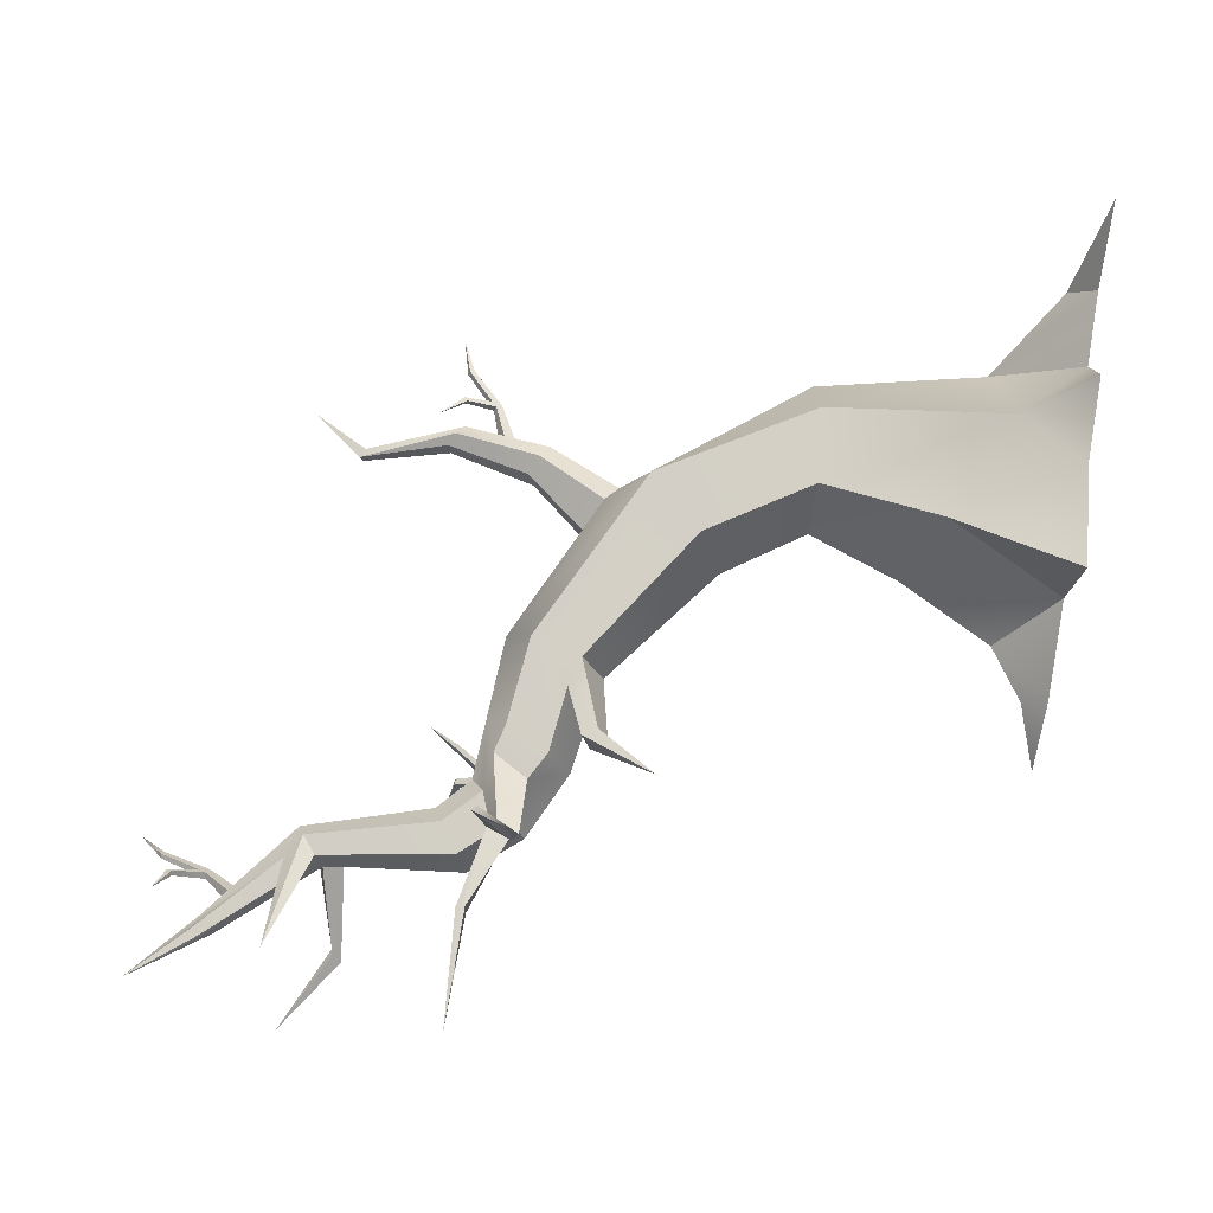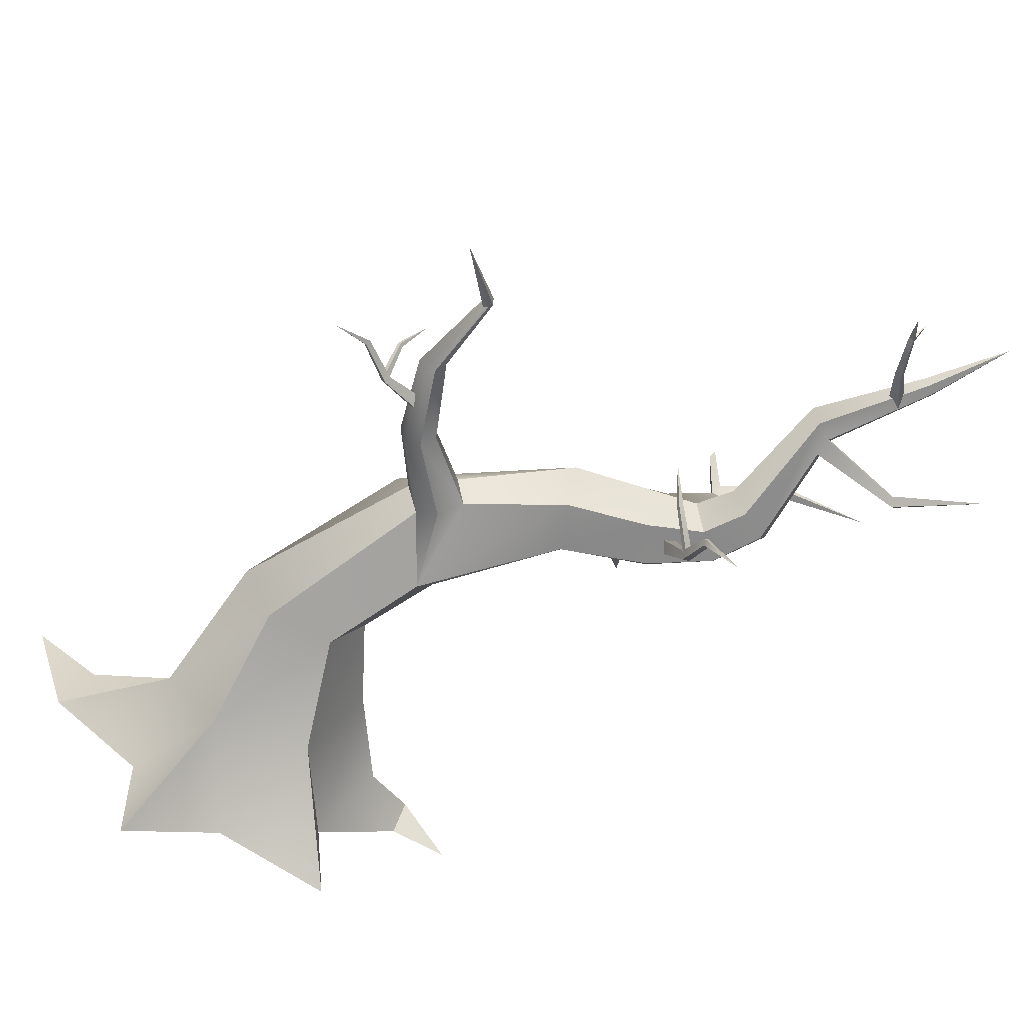
<metadata>
{"format":"obj","ext":"obj","renderer":"f3d","projection":"perspective","resolution":1024,"background":"white","views":[{"elev":79.5,"azim":-82.4,"up":"+Z"},{"elev":-62.7,"azim":156.4,"up":"+Z"}]}
</metadata>
<code>
g febg_oldcastle_001_tree_04
v 0.2808 0.5592 -0.442
v 0.02399 -0.00101 -0.6476
v 0.5608 -0.00101 -0.9296
v -0.2566 0.5898 -0.442
v -0.5424 -0.00101 -0.3238
v -0.5885 0.05482 -0.9296
v -0.5424 -0.00101 0.3238
v -0.2566 0.5898 0.442
v -0.5181 -0.00101 0.9296
v -2.607 3.189 -0.1843
v -2.989 3.425 -0.3902
v -2.58 3.199 -0.2157
v -2.605 3.155 -0.2444
v -2.989 3.425 -0.3902
v -2.636 3.144 -0.2095
v -2.279 3.387 0.1191
v -2.644 3.436 0.5348
v -2.174 3.306 0.1295
v -2.174 3.306 0.1295
v -2.644 3.436 0.5348
v -2.086 3.373 0.1295
v -2.086 3.373 0.1295
v -2.644 3.436 0.5348
v -2.202 3.449 0.1191
v -2.202 3.449 0.1191
v -2.644 3.436 0.5348
v -2.279 3.387 0.1191
v -1.49 2.019 0.2899
v -1.655 1.78 0.668
v -1.443 2.071 0.3747
v -0.1057 3.42 -0.3598
v 0.098 3.731 -0.5861
v -0.1148 3.399 -0.4061
v -0.1148 3.399 -0.4061
v 0.098 3.731 -0.5861
v -0.1366 3.413 -0.4233
v -0.1583 3.427 -0.4017
v 0.098 3.731 -0.5861
v -0.1517 3.448 -0.3598
v -1.935 2.532 1.008
v -2.05 2.348 1.315
v -1.959 2.557 1.037
v -1.987 2.501 1.024
v -2.05 2.348 1.315
v -1.964 2.476 0.9954
v 0.9413 -0.00101 0.3975
v 0.9593 0.126 0.2402
v 1.316 -0.00101 0.644
v -0.9959 -0.00101 -0.0594
v -1.017 0.114 0.07795
v -1.309 -0.00101 -0.1214
v -0.3853 2.147 -0.2646
v -0.445 1.717 -0.308
v -0.2861 2.076 -0.1907
v -1.676 2.761 -0.6366
v -1.78 2.819 -0.9614
v -1.646 2.762 -0.6499
v -1.655 2.735 -0.6715
v -1.78 2.819 -0.9614
v -1.687 2.731 -0.6601
v -1.646 2.762 -0.6499
v -1.655 2.735 -0.6715
v -1.636 2.585 -0.466
v -1.651 2.518 -0.4621
v -1.636 2.553 -0.4335
v -1.593 2.438 -0.1399
v -1.628 2.356 -0.1399
v -2.262 4.072 -0.2255
v -2.153 4.226 -0.4475
v -2.238 4.077 -0.2121
v -2.238 4.077 -0.2121
v -2.227 4.063 -0.2338
v -2.293 3.878 -0.1353
v -2.286 3.823 -0.1504
v -2.303 3.842 -0.1218
v -2.4 3.665 0.0584
v -2.392 3.6 0.03198
v -2.227 4.063 -0.2338
v -2.153 4.226 -0.4475
v -2.25 4.056 -0.2505
v 0.3295 2.964 -0.3216
v 0.5355 3.016 -0.4281
v 0.3419 2.955 -0.3027
v 0.351 2.934 -0.3157
v 0.5355 3.016 -0.4281
v 0.3391 2.941 -0.3371
v -2.086 3.373 0.1295
v -2.202 3.449 0.1191
v -2.041 3.407 0.03551
v -2.511 3.802 0.03551
v -2.576 3.824 0.07732
v -2.849 4.124 0.03551
v -2.086 3.373 -0.05845
v -2.041 3.407 0.03551
v -2.511 3.802 0.03551
v -2.532 3.785 -0.01148
v -2.849 4.124 0.03551
v -2.849 4.124 0.03551
v -2.572 3.75 -0.01148
v -2.532 3.785 -0.01148
v -2.174 3.306 -0.05845
v -2.086 3.373 -0.05845
v -2.155 3.209 -0.07088
v -2.086 2.648 -0.1143
v -2.605 3.155 -0.2444
v -2.58 3.199 -0.2157
v -2.989 3.425 -0.3902
v -1.945 2.744 -0.1143
v -1.904 2.425 -0.1346
v -1.781 2.566 -0.1346
v -1.569 2.287 -0.179
v -1.466 2.501 -0.179
v -1.092 2.177 -0.179
v -1.032 2.443 -0.179
v -0.445 1.717 -0.308
v -0.5014 2.222 -0.1762
v -0.3853 2.147 -0.2646
v -2.174 3.306 -0.05845
v -2.593 3.733 0.03551
v -2.217 3.271 0.03551
v -2.572 3.75 -0.01148
v -2.849 4.124 0.03551
v -2.174 3.306 0.1295
v -2.086 3.373 0.1295
v -1.945 2.744 0.1853
v -2.086 2.648 0.1853
v -1.781 2.566 0.2056
v -1.904 2.425 0.2056
v -2.086 3.373 0.1295
v -2.041 3.407 0.03551
v -1.873 2.788 0.03551
v -1.945 2.744 0.1853
v -1.718 2.635 0.03551
v -1.781 2.566 0.2056
v -2.041 3.407 0.03551
v -2.086 3.373 -0.05845
v -1.945 2.744 -0.1143
v -1.873 2.788 0.03551
v -1.781 2.566 -0.1346
v -1.718 2.635 0.03551
v -2.155 2.598 0.03551
v -1.904 2.425 0.2056
v -1.962 2.351 0.03551
v -2.086 2.648 0.1853
v -2.204 3.172 0.03313
v -2.174 3.306 0.1295
v -2.217 3.271 0.03551
v -2.279 3.387 0.1191
v -2.593 3.733 0.03551
v -2.612 3.794 0.07732
v -2.849 4.124 0.03551
v -2.086 2.648 -0.1143
v -1.962 2.351 0.03551
v -1.904 2.425 -0.1346
v -2.155 2.598 0.03551
v -2.204 3.172 0.03313
v -2.155 3.209 -0.07088
v -1.962 2.351 0.03551
v -1.904 2.425 0.2056
v -1.702 2.368 0.2309
v -1.627 2.179 0.03551
v -1.781 2.566 0.2056
v -1.718 2.635 0.03551
v -1.422 2.608 0.03551
v -1.598 2.542 0.2309
v -2.035 2.468 0.6371
v -1.959 2.456 0.6826
v -1.466 2.501 0.25
v -1.018 2.571 0.03551
v -1.032 2.443 0.25
v -0.1898 1.986 0.3079
v -0.2921 2.195 0.04616
v -0.442 2.278 -0.03717
v -0.2118 2.133 -0.03717
v 0.4064 1.266 -7.153e-07
v 0.2263 1.227 0.3079
v 0.5672 0.4301 -7.153e-07
v 0.2808 0.3069 0.442
v 0.585 -0.00101 0.3238
v 0.4307 -0.00101 0.7442
v -1.718 2.635 0.03551
v -1.781 2.566 -0.1346
v -1.466 2.501 -0.179
v -1.422 2.608 0.03551
v -1.032 2.443 -0.179
v -1.018 2.571 0.03551
v -0.5014 2.222 -0.1762
v -0.442 2.278 -0.03717
v -1.904 2.425 -0.1346
v -1.962 2.351 0.03551
v -1.627 2.179 0.03551
v -1.569 2.287 -0.179
v -1.298 2.118 0.03551
v -1.569 2.287 0.25
v -1.246 2.24 0.25
v -1.627 2.179 0.03551
v -1.702 2.368 0.2309
v -1.092 2.177 -0.179
v -1.569 2.287 -0.179
v -1.627 2.179 0.03551
v -1.298 2.118 0.03551
v -1.16 2.084 0.03551
v -0.5758 1.601 -7.153e-07
v -0.445 1.717 -0.308
v -0.3254 1.203 -7.153e-07
v -0.1417 1.198 -0.308
v -1.16 2.084 0.03551
v -1.1 2.193 0.25
v -0.445 1.717 0.3079
v -0.5758 1.601 -7.153e-07
v -0.1417 1.198 0.3079
v -0.3254 1.203 -7.153e-07
v -0.2118 2.133 -0.03717
v -0.2861 2.076 -0.1907
v 0.2263 1.227 -0.308
v 0.4064 1.266 -7.153e-07
v 0.5672 0.4301 -7.153e-07
v 0.2808 0.5592 -0.442
v 0.585 -0.00101 -0.3238
v 1.098 -0.00101 0.03602
v 0.5608 -0.00101 -0.9296
v -0.3254 1.203 -7.153e-07
v -0.1417 1.198 0.3079
v -0.2566 0.5898 0.442
v -0.4994 0.7422 -7.153e-07
v -0.5424 -0.00101 0.3238
v -0.7524 0.2736 -7.153e-07
v -0.1417 1.198 -0.308
v -0.3254 1.203 -7.153e-07
v -0.2566 0.5898 -0.442
v -0.4994 0.7422 -7.153e-07
v -0.5424 -0.00101 -0.3238
v -0.2566 0.5898 0.442
v 0.02399 -0.00101 0.6476
v -0.5181 -0.00101 0.9296
v 0.2808 0.3069 0.442
v 0.4307 -0.00101 0.7442
v -0.1417 1.198 0.3079
v 0.2263 1.227 0.3079
v -0.445 1.717 0.3079
v -0.1898 1.986 0.3079
v -1.1 2.193 0.25
v -1.032 2.443 0.25
v -1.246 2.24 0.25
v -1.569 2.287 0.25
v -1.48 2.144 0.3552
v -1.443 2.071 0.3747
v -1.655 1.78 0.668
v -1.466 2.501 0.25
v -1.702 2.368 0.2309
v -1.598 2.542 0.2309
v 0.585 -0.00101 0.3238
v 0.5672 0.4301 -7.153e-07
v 0.9413 -0.00101 0.3975
v 0.9593 0.126 0.2402
v 0.02399 -0.00101 -0.6476
v -0.2566 0.5898 -0.442
v -0.5885 0.05482 -0.9296
v 0.2808 0.5592 -0.442
v -0.1417 1.198 -0.308
v 0.2263 1.227 -0.308
v -0.445 1.717 -0.308
v -0.2861 2.076 -0.1907
v -0.5424 -0.00101 -0.3238
v -0.4994 0.7422 -7.153e-07
v -0.7524 0.2736 -7.153e-07
v -0.9959 -0.00101 -0.0594
v -1.017 0.114 0.07795
v -1.781 2.566 0.2056
v -2.035 2.468 0.6371
v -2.066 2.42 0.6272
v -1.904 2.425 0.2056
v -1.904 2.425 0.2056
v -2 2.352 0.6622
v -1.702 2.368 0.2309
v -2.066 2.42 0.6272
v -2.032 2.39 0.7062
v -1.702 2.368 0.2309
v -2 2.352 0.6622
v -1.959 2.456 0.6826
v -1.598 2.542 0.2309
v -2.035 2.468 0.6371
v -2.39 2.526 0.829
v -2.066 2.42 0.6272
v -2.379 2.575 0.8316
v -2.923 2.547 0.886
v -2.066 2.42 0.6272
v -2.361 2.531 0.8783
v -2.032 2.39 0.7062
v -2.39 2.526 0.829
v -2.923 2.547 0.886
v -2.361 2.531 0.8783
v -2.923 2.547 0.886
v -2.372 2.571 0.8904
v -1.994 2.494 0.7267
v -2.032 2.39 0.7062
v -2.372 2.571 0.8904
v -2.923 2.547 0.886
v -2.379 2.575 0.8316
v -1.994 2.494 0.7267
v -2.035 2.468 0.6371
v -1.959 2.456 0.6826
v -1.959 2.557 1.037
v -1.935 2.532 1.008
v -2.217 3.271 0.03551
v -2.607 3.189 -0.1843
v -2.58 3.199 -0.2157
v -2.174 3.306 -0.05845
v -2.155 3.209 -0.07088
v -2.605 3.155 -0.2444
v -2.636 3.144 -0.2095
v -2.204 3.172 0.03313
v -2.204 3.172 0.03313
v -2.607 3.189 -0.1843
v -2.217 3.271 0.03551
v -2.636 3.144 -0.2095
v -2.989 3.425 -0.3902
v -2.202 3.449 0.1191
v -2.279 3.387 0.1191
v -2.612 3.794 0.07732
v -2.576 3.824 0.07732
v -2.849 4.124 0.03551
v -1.16 2.084 0.03551
v -1.49 2.019 0.2899
v -1.443 2.071 0.3747
v -1.1 2.193 0.25
v -1.246 2.24 0.25
v -1.531 2.098 0.2686
v -1.298 2.118 0.03551
v -1.48 2.144 0.3552
v -1.655 1.78 0.668
v -1.298 2.118 0.03551
v -1.49 2.019 0.2899
v -1.16 2.084 0.03551
v -1.531 2.098 0.2686
v -1.655 1.78 0.668
v -0.2921 2.195 0.04616
v -0.442 2.278 -0.03717
v -0.169 2.593 -0.166
v -0.08274 2.544 -0.1136
v -0.05871 3.006 -0.2477
v -0.0008556 2.975 -0.2125
v -0.1517 3.448 -0.3598
v -0.3853 2.147 -0.2646
v -0.2861 2.076 -0.1907
v -0.06588 2.469 -0.2654
v -0.1354 2.513 -0.3152
v 0.01578 2.912 -0.3169
v -0.03599 2.953 -0.3548
v -0.1148 3.399 -0.4061
v -0.1366 3.413 -0.4233
v -0.5014 2.222 -0.1762
v -0.169 2.593 -0.166
v -0.442 2.278 -0.03717
v -0.2036 2.561 -0.256
v -0.08241 2.993 -0.3071
v -0.05871 3.006 -0.2477
v -0.1517 3.448 -0.3598
v -0.1583 3.427 -0.4017
v 0.04692 2.936 -0.2496
v -0.1057 3.42 -0.3598
v -0.1148 3.399 -0.4061
v 0.01578 2.912 -0.3169
v -0.06588 2.469 -0.2654
v -0.02097 2.5 -0.1662
v -0.2861 2.076 -0.1907
v -0.2118 2.133 -0.03717
v -0.1517 3.448 -0.3598
v 0.098 3.731 -0.5861
v -0.1057 3.42 -0.3598
v -0.0008556 2.975 -0.2125
v 0.04692 2.936 -0.2496
v -0.02097 2.5 -0.1662
v -0.08274 2.544 -0.1136
v -0.2921 2.195 0.04616
v -0.2118 2.133 -0.03717
v -2 2.352 0.6622
v -1.935 2.532 1.008
v -1.959 2.456 0.6826
v -1.964 2.476 0.9954
v -2.05 2.348 1.315
v -1.994 2.494 0.7267
v -1.987 2.501 1.024
v -2.032 2.39 0.7062
v -1.959 2.557 1.037
v -2.05 2.348 1.315
v -2.032 2.39 0.7062
v -1.987 2.501 1.024
v -1.964 2.476 0.9954
v -2 2.352 0.6622
v -0.7524 0.2736 -7.153e-07
v -0.5424 -0.00101 0.3238
v -1.007 -0.00101 0.1743
v -1.017 0.114 0.07795
v -1.309 -0.00101 -0.1214
v 0.9593 0.126 0.2402
v 1.098 -0.00101 0.03602
v 1.316 -0.00101 0.644
v 0.5672 0.4301 -7.153e-07
v -0.3853 2.147 -0.2646
v -0.1354 2.513 -0.3152
v -0.5014 2.222 -0.1762
v -0.2036 2.561 -0.256
v -0.03599 2.953 -0.3548
v -0.08241 2.993 -0.3071
v -0.1366 3.413 -0.4233
v -0.1583 3.427 -0.4017
v 0.098 3.731 -0.5861
v -1.659 2.455 -0.13
v -1.672 2.554 -0.416
v -1.636 2.553 -0.4335
v -1.593 2.438 -0.1399
v -1.628 2.356 -0.1399
v -1.69 2.516 -0.447
v -1.697 2.366 -0.1303
v -1.651 2.518 -0.4621
v -1.687 2.731 -0.6601
v -1.655 2.735 -0.6715
v -1.697 2.366 -0.1303
v -1.672 2.554 -0.416
v -1.659 2.455 -0.13
v -1.69 2.516 -0.447
v -1.671 2.585 -0.4491
v -1.545 2.744 -0.3328
v -1.546 2.765 -0.3544
v -1.468 2.889 -0.144
v -1.676 2.761 -0.6366
v -1.687 2.731 -0.6601
v -1.78 2.819 -0.9614
v -1.636 2.585 -0.466
v -1.671 2.585 -0.4491
v -1.676 2.761 -0.6366
v -1.646 2.762 -0.6499
v -1.672 2.554 -0.416
v -1.519 2.743 -0.3443
v -1.636 2.553 -0.4335
v -1.545 2.744 -0.3328
v -1.468 2.889 -0.144
v -1.636 2.553 -0.4335
v -1.52 2.764 -0.3654
v -1.636 2.585 -0.466
v -1.519 2.743 -0.3443
v -1.468 2.889 -0.144
v -1.636 2.585 -0.466
v -1.546 2.765 -0.3544
v -1.671 2.585 -0.4491
v -1.52 2.764 -0.3654
v -1.468 2.889 -0.144
v -2.453 3.668 0.0121
v -2.335 3.836 -0.1395
v -2.303 3.842 -0.1218
v -2.4 3.665 0.0584
v -2.392 3.6 0.03198
v -2.319 3.814 -0.1724
v -2.448 3.596 -0.02034
v -2.286 3.823 -0.1504
v -2.25 4.056 -0.2505
v -2.227 4.063 -0.2338
v -2.448 3.596 -0.02034
v -2.335 3.836 -0.1395
v -2.453 3.668 0.0121
v -2.319 3.814 -0.1724
v -2.324 3.871 -0.1524
v -2.349 3.968 0.01702
v -2.341 3.991 0.008599
v -2.427 4.028 0.1898
v -2.262 4.072 -0.2255
v -2.25 4.056 -0.2505
v -2.153 4.226 -0.4475
v -2.293 3.878 -0.1353
v -2.324 3.871 -0.1524
v -2.262 4.072 -0.2255
v -2.238 4.077 -0.2121
v -2.335 3.836 -0.1395
v -2.329 3.972 0.02856
v -2.303 3.842 -0.1218
v -2.349 3.968 0.01702
v -2.427 4.028 0.1898
v -2.303 3.842 -0.1218
v -2.322 3.995 0.01972
v -2.293 3.878 -0.1353
v -2.329 3.972 0.02856
v -2.427 4.028 0.1898
v -2.293 3.878 -0.1353
v -2.341 3.991 0.008599
v -2.324 3.871 -0.1524
v -2.322 3.995 0.01972
v -2.427 4.028 0.1898
v -0.03361 2.749 -0.259
v 0.16 2.811 -0.3092
v 0.1764 2.8 -0.2842
v -0.01861 2.72 -0.2071
v -0.01861 2.72 -0.2071
v 0.1883 2.772 -0.3013
v -0.03228 2.659 -0.2309
v 0.1764 2.8 -0.2842
v 0.2012 2.823 -0.287
v 0.351 2.934 -0.3157
v 0.3419 2.955 -0.3027
v 0.5355 3.016 -0.4281
v -0.03228 2.659 -0.2309
v 0.1726 2.781 -0.3296
v -0.04902 2.683 -0.2885
v 0.1883 2.772 -0.3013
v 0.3391 2.941 -0.3371
v 0.351 2.934 -0.3157
v -0.04902 2.683 -0.2885
v 0.16 2.811 -0.3092
v -0.03361 2.749 -0.259
v 0.1726 2.781 -0.3296
v 0.1855 2.834 -0.311
v 0.1486 2.944 -0.1882
v 0.1652 2.959 -0.1894
v 0.05696 3.059 -0.08895
v 0.3295 2.964 -0.3216
v 0.3391 2.941 -0.3371
v 0.5355 3.016 -0.4281
v 0.2012 2.823 -0.287
v 0.1855 2.834 -0.311
v 0.3295 2.964 -0.3216
v 0.3419 2.955 -0.3027
v 0.16 2.811 -0.3092
v 0.1593 2.936 -0.1719
v 0.1764 2.8 -0.2842
v 0.1486 2.944 -0.1882
v 0.05696 3.059 -0.08895
v 0.1764 2.8 -0.2842
v 0.1755 2.952 -0.1737
v 0.2012 2.823 -0.287
v 0.1593 2.936 -0.1719
v 0.05696 3.059 -0.08895
v 0.2012 2.823 -0.287
v 0.1652 2.959 -0.1894
v 0.1855 2.834 -0.311
v 0.1755 2.952 -0.1737
v 0.05696 3.059 -0.08895
g febg_oldcastle_001_tree_04_0
f 3 2 1
f 6 5 4
f 9 8 7
f 12 11 10
f 15 14 13
f 18 17 16
f 21 20 19
f 24 23 22
f 27 26 25
f 30 29 28
f 33 32 31
f 36 35 34
f 39 38 37
f 42 41 40
f 45 44 43
f 48 47 46
f 51 50 49
f 54 53 52
f 57 56 55
f 60 59 58
f 62 59 61
f 61 63 62
f 63 64 62
f 64 63 65
f 64 65 66
f 67 64 66
f 70 69 68
f 72 69 71
f 71 73 72
f 73 74 72
f 74 73 75
f 74 75 76
f 77 74 76
f 80 79 78
f 83 82 81
f 86 85 84
f 89 88 87
f 88 89 90
f 91 88 90
f 92 91 90
f 95 94 93
f 96 95 93
f 97 95 96
f 100 99 98
f 101 99 100
f 102 101 100
f 103 101 102
f 104 103 102
f 103 105 101
f 105 106 101
f 105 107 106
f 108 104 102
f 109 104 108
f 110 109 108
f 109 110 111
f 110 112 111
f 111 112 113
f 112 114 113
f 115 113 114
f 116 115 114
f 117 115 116
f 120 119 118
f 119 121 118
f 122 121 119
f 125 124 123
f 126 125 123
f 127 125 126
f 128 127 126
f 131 130 129
f 132 131 129
f 133 131 132
f 134 133 132
f 137 136 135
f 138 137 135
f 139 137 138
f 140 139 138
f 143 142 141
f 142 144 141
f 141 144 145
f 144 146 145
f 145 146 147
f 146 148 147
f 149 147 148
f 150 149 148
f 151 149 150
f 154 153 152
f 153 155 152
f 155 156 152
f 156 157 152
f 160 159 158
f 161 160 158
f 164 163 162
f 165 164 162
f 162 166 165
f 166 167 165
f 168 164 165
f 169 164 168
f 170 169 168
f 171 169 170
f 172 169 171
f 173 169 172
f 174 172 171
f 175 174 171
f 176 175 171
f 177 175 176
f 178 177 176
f 179 177 178
f 180 179 178
f 183 182 181
f 184 183 181
f 185 183 184
f 186 185 184
f 187 185 186
f 188 187 186
f 191 190 189
f 192 191 189
f 195 194 193
f 194 196 193
f 194 197 196
f 200 199 198
f 201 200 198
f 202 201 198
f 203 202 198
f 204 203 198
f 205 203 204
f 206 205 204
f 209 208 207
f 210 209 207
f 211 209 210
f 212 211 210
f 215 214 213
f 216 215 213
f 215 216 217
f 218 215 217
f 219 218 217
f 220 219 217
f 221 218 219
f 224 223 222
f 225 224 222
f 226 224 225
f 227 226 225
f 230 229 228
f 231 229 230
f 230 232 231
f 235 234 233
f 234 236 233
f 237 236 234
f 233 236 238
f 236 239 238
f 238 239 240
f 239 241 240
f 240 241 242
f 241 243 242
f 242 243 244
f 244 243 245
f 244 246 242
f 246 247 242
f 246 248 247
f 243 249 245
f 245 249 250
f 249 251 250
f 254 253 252
f 255 253 254
f 258 257 256
f 256 257 259
f 257 260 259
f 260 261 259
f 260 262 261
f 262 263 261
f 266 265 264
f 267 266 264
f 268 266 267
f 271 270 269
f 272 271 269
f 275 274 273
f 274 276 273
f 274 277 276
f 280 279 278
f 281 280 278
f 284 283 282
f 283 285 282
f 283 286 285
f 289 288 287
f 288 290 287
f 288 291 290
f 294 293 292
f 294 292 295
f 292 296 295
f 299 298 297
f 297 300 299
f 300 301 299
f 301 300 302
f 300 303 302
f 303 304 302
f 307 306 305
f 308 307 305
f 311 310 309
f 312 311 309
f 315 314 313
f 314 316 313
f 314 317 316
f 320 319 318
f 321 320 318
f 322 320 321
f 325 324 323
f 326 325 323
f 329 328 327
f 328 330 327
f 328 331 330
f 334 333 332
f 333 335 332
f 333 336 335
f 339 338 337
f 340 339 337
f 339 340 341
f 340 342 341
f 342 343 341
f 346 345 344
f 347 346 344
f 346 347 348
f 347 349 348
f 350 348 349
f 351 350 349
f 354 353 352
f 353 355 352
f 355 353 356
f 353 357 356
f 357 358 356
f 358 359 356
f 362 361 360
f 363 362 360
f 364 363 360
f 365 364 360
f 364 365 366
f 365 367 366
f 370 369 368
f 370 368 371
f 372 370 371
f 373 372 371
f 374 373 371
f 373 374 375
f 376 373 375
f 379 378 377
f 378 380 377
f 378 381 380
f 384 383 382
f 383 385 382
f 383 386 385
f 389 388 387
f 390 389 387
f 393 392 391
f 394 393 391
f 395 393 394
f 398 397 396
f 396 397 399
f 402 401 400
f 403 401 402
f 401 403 404
f 403 405 404
f 406 404 405
f 407 406 405
f 407 408 406
f 411 410 409
f 412 411 409
f 415 414 413
f 414 416 413
f 414 417 416
f 417 418 416
f 421 420 419
f 420 422 419
f 420 423 422
f 420 424 423
f 424 425 423
f 424 426 425
f 423 427 422
f 427 428 422
f 427 429 428
f 432 431 430
f 433 432 430
f 436 435 434
f 435 437 434
f 435 438 437
f 441 440 439
f 440 442 439
f 440 443 442
f 446 445 444
f 445 447 444
f 445 448 447
f 451 450 449
f 452 451 449
f 455 454 453
f 454 456 453
f 454 457 456
f 457 458 456
f 461 460 459
f 460 462 459
f 460 463 462
f 460 464 463
f 464 465 463
f 464 466 465
f 463 467 462
f 467 468 462
f 467 469 468
f 472 471 470
f 473 472 470
f 476 475 474
f 475 477 474
f 475 478 477
f 481 480 479
f 480 482 479
f 480 483 482
f 486 485 484
f 485 487 484
f 485 488 487
f 491 490 489
f 492 491 489
f 495 494 493
f 494 496 493
f 494 497 496
f 497 494 498
f 499 497 498
f 498 500 499
f 503 502 501
f 502 504 501
f 502 505 504
f 505 506 504
f 509 508 507
f 508 510 507
f 508 511 510
f 508 512 511
f 512 513 511
f 512 514 513
f 511 515 510
f 515 516 510
f 515 517 516
f 520 519 518
f 521 520 518
f 524 523 522
f 523 525 522
f 523 526 525
f 529 528 527
f 528 530 527
f 528 531 530
f 534 533 532
f 533 535 532
f 533 536 535

</code>
